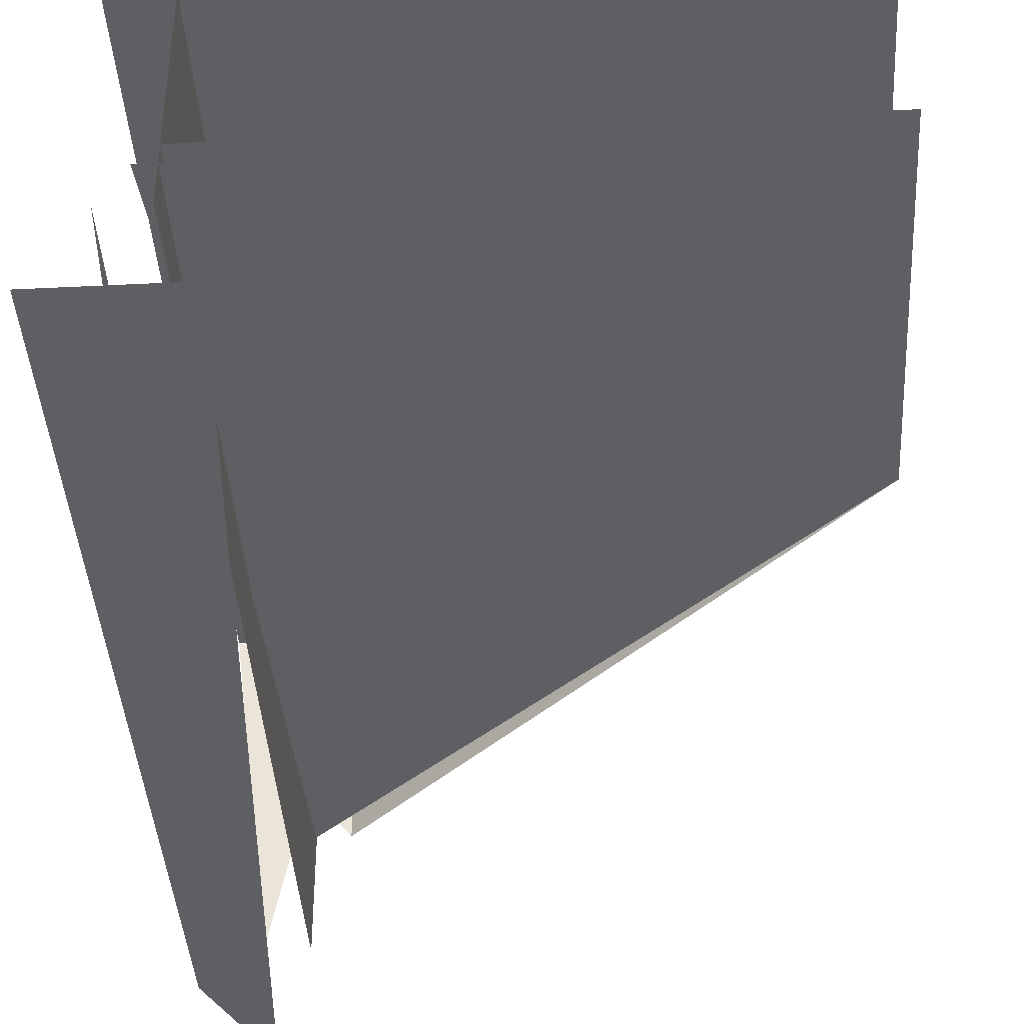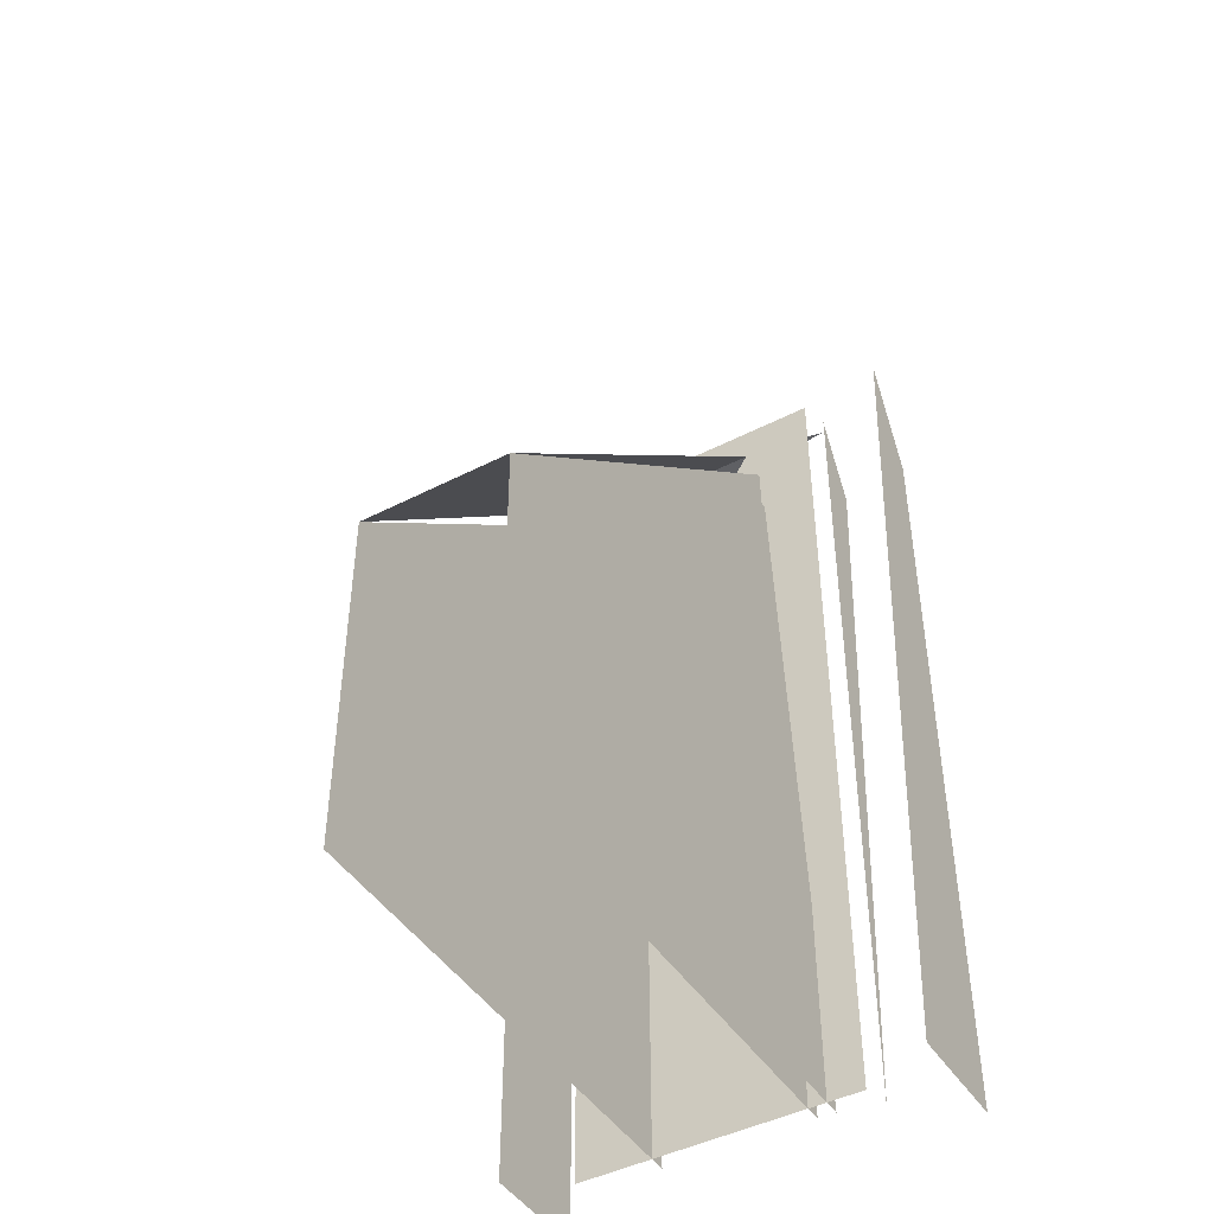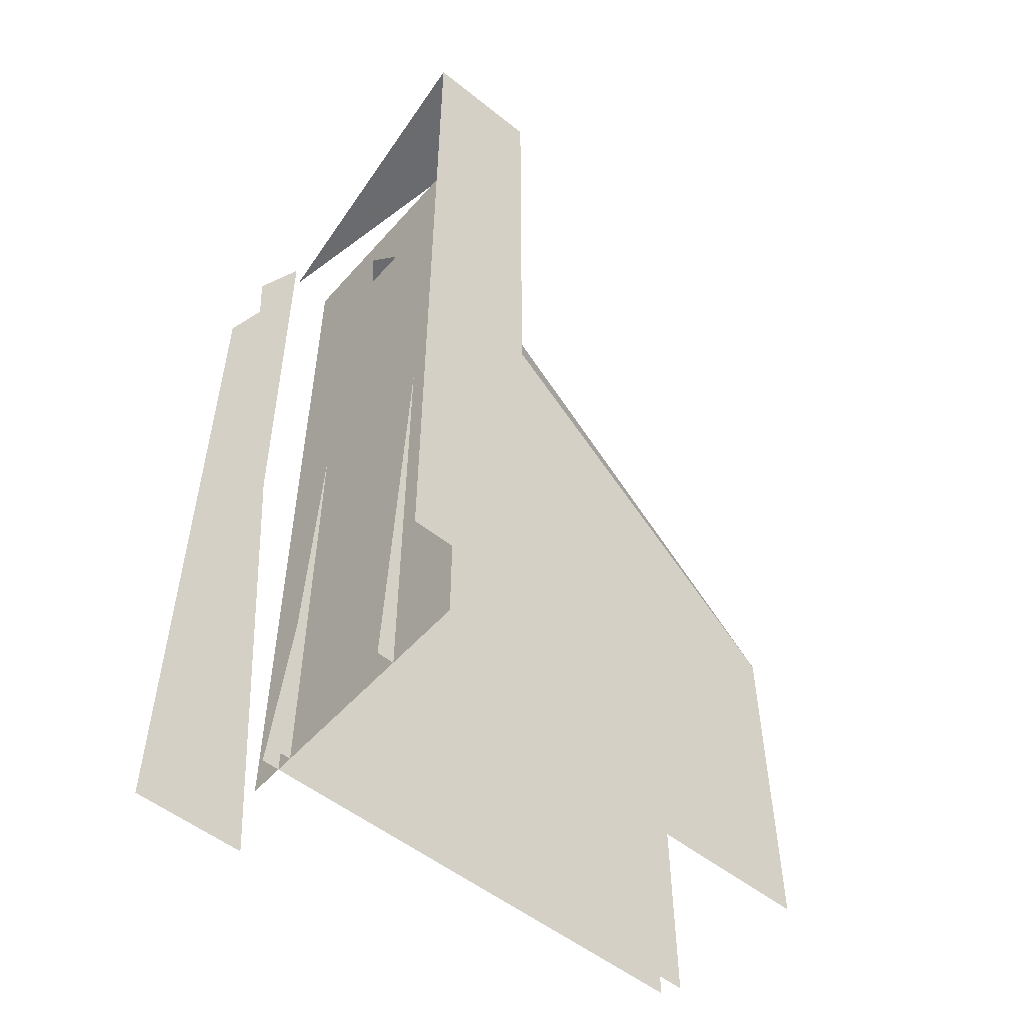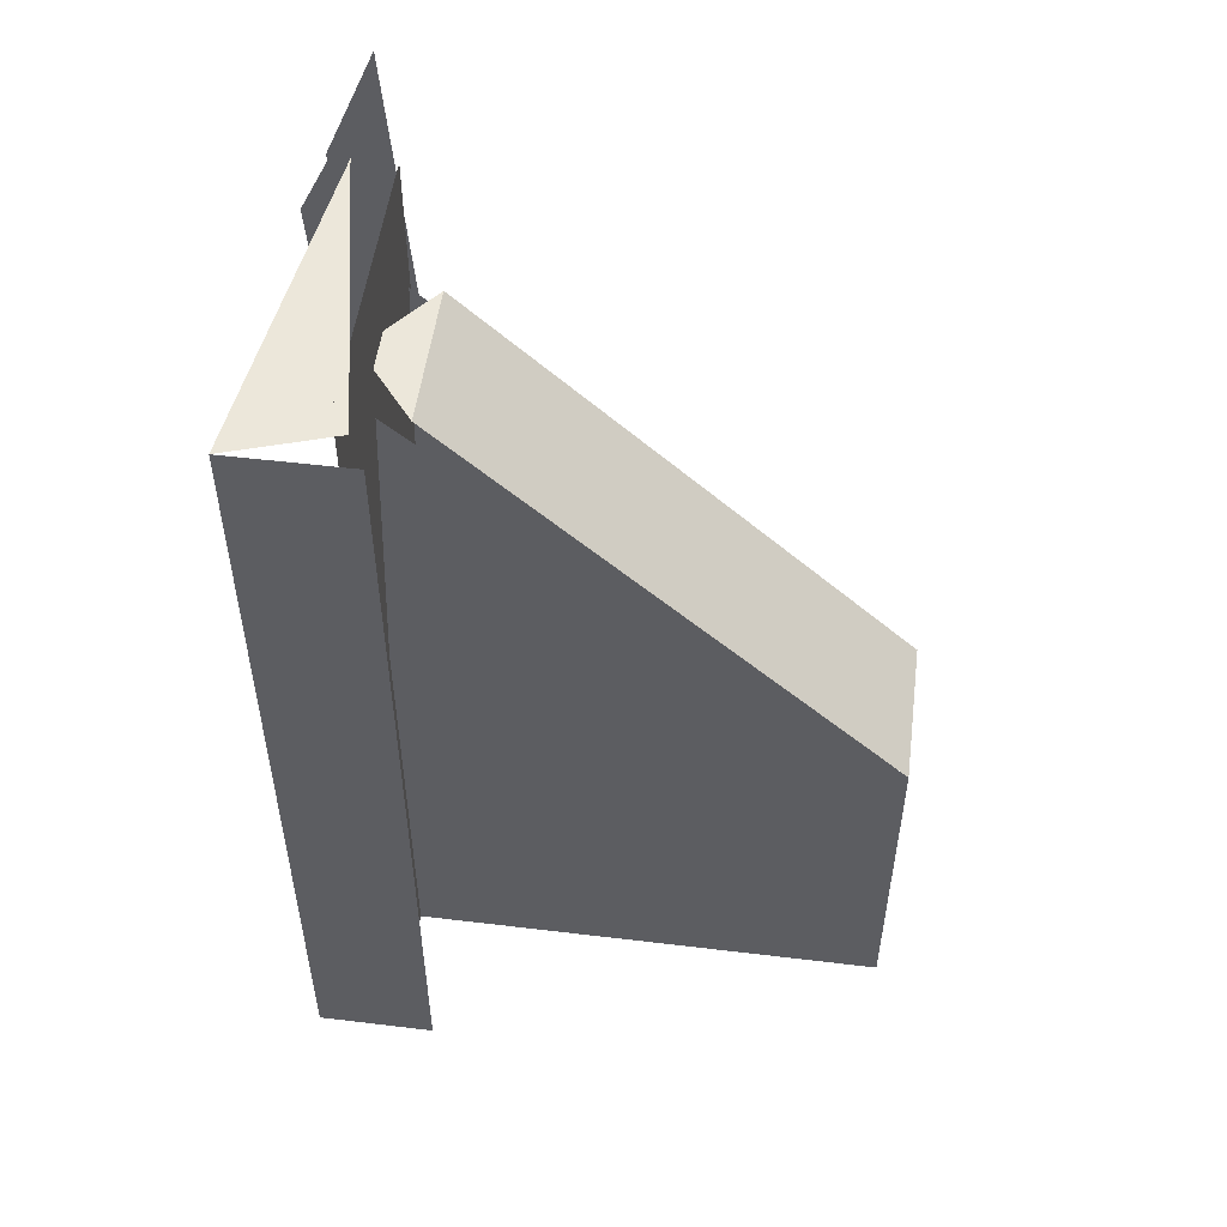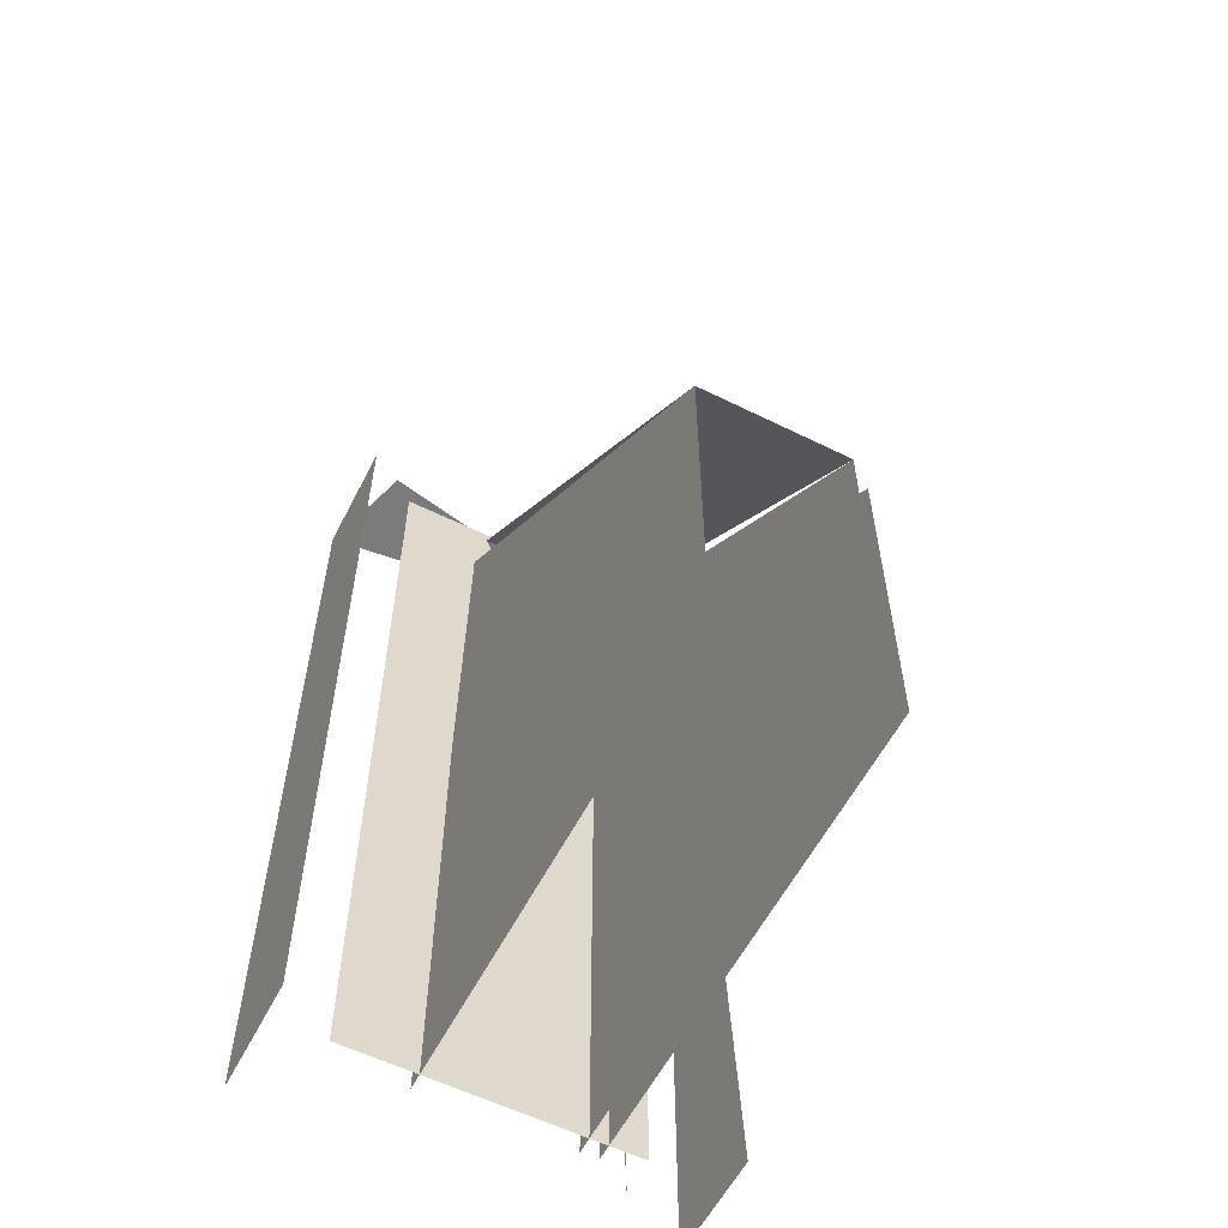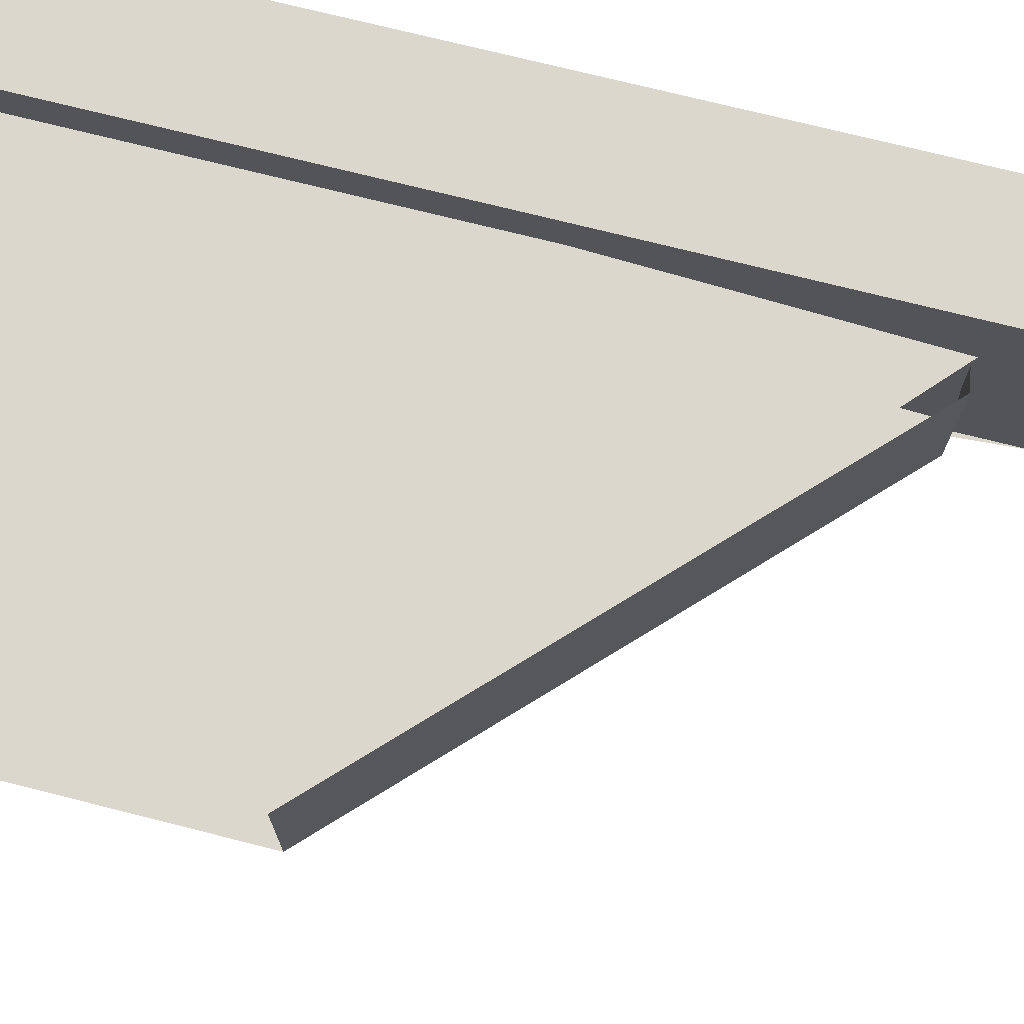
<metadata>
{"format":"obj","ext":"obj","renderer":"f3d","projection":"perspective","resolution":1024,"background":"white","views":[{"elev":-40.7,"azim":-176.5,"up":"+Y"},{"elev":-45.2,"azim":-59.3,"up":"+Z"},{"elev":-53.3,"azim":139.6,"up":"+Z"},{"elev":52.1,"azim":-172.6,"up":"+Z"},{"elev":-58.4,"azim":-117.1,"up":"+Z"},{"elev":72.9,"azim":-75.8,"up":"+Y"}]}
</metadata>
<code>
g
v 2920 1724 -17551
v 2920 1724 -17551
v 2854 2001 -17551
v 2955 2010 -17551
v 2870 1982 -17551
v 2955 2010 -17551
v 2866 1983 -17551
v 2962 1724 -1.76e+04
v 2925 1724 -17531
v 2955 1662 -1.76e+04
v 2911 1662 -1.75e+04
v 2880 1703 -1.753e+04
v 2866 1689 -17515
v 2799 1763 -1.77e+04
v 2850 1755 -1.77e+04
v 2900 1763 -1.77e+04
v 2482 1763 -18009
v 2482 1763 -18009
v 2474 1897 -17992
v 2849 1897 -1.763e+04
v 2849 1897 -1.763e+04
v 2875 1770 -1.763e+04
v 2900 1834 -1.763e+04
v 2849 1770 -1.763e+04
v 2474 1770 -17992
v 2474 1787 -1.799e+04
v 2875 1897 -1.763e+04
v 2474 1880 -1.799e+04
v 2487 1897 -1.807e+04
v 2900 2135 -1.806e+04
v 2900 2134 -1.806e+04
v 2487 1896 -1.807e+04
v 2487 1897 -18073
v 2900 2136 -1.806e+04
v 2885 1724 -17551
v 2854 2010 -17551
v 2881 1969 -17551
v 2885 1964 -17551
v 2882 1716 -1.753e+04
v 2925 1716 -1.753e+04
v 2854 1672 -1.75e+04
v 2854 1672 -1.75e+04
v 2880 1703 -1.753e+04
v 2866 1689 -17515
v 2799 1763 -1.77e+04
v 2482 1755 -18009
v 2474 1897 -17992
v 2849 1770 -1.763e+04
v 2474 1777 -17992
v 2474 1770 -17992
v 2487 1896 -1.807e+04
v 2900 2134 -1.806e+04
v 2486 1897 -1.807e+04
v 2900 2135 -1.806e+04
v 2968 1703 -1.753e+04
v 2968 1689 -17515
v 2968 1672 -1.75e+04
v 2482 1755 -1.829e+04
v 2900 1770 -1.829e+04
v 2474 1770 -1.829e+04
v 2900 1897 -1.829e+04
v 2920 1724 -1.829e+04
v 2955 2010 -1.829e+04
v 2885 1724 -1.829e+04
v 2885 1964 -1.829e+04
v 2881 1969 -1.829e+04
v 2866 1983 -1.829e+04
v 2854 2001 -1.829e+04
v 2919 1724 -1.829e+04
v 2955 1662 -1.829e+04
v 2854 1662 -1.829e+04
v 2882 1716 -1.829e+04
v 2880 1703 -1.829e+04
v 2866 1689 -1.829e+04
v 2854 1672 -1.829e+04
v 2900 1755 -1.829e+04
v 2482 1763 -1.829e+04
v 2474 1890 -1.829e+04
v 2474 1777 -1.829e+04
v 2474 1880 -1.829e+04
v 2474 1787 -1.829e+04
v 2475 1878 -1.829e+04
v 2474 1897 -1.829e+04
v 2854 2010 -1.829e+04
g u2NEBuild11
f 20 25 19
f 23 24 21
f 1 5 6
f 22 60 50
f 35 65 38
f 10 71 11
f 15 58 46
f 47 61 27
f 36 63 4
f 36 84 63
f 47 83 61
f 15 76 58
f 70 71 10
f 8 9 69
f 64 65 35
f 22 59 60
f 20 48 25

</code>
